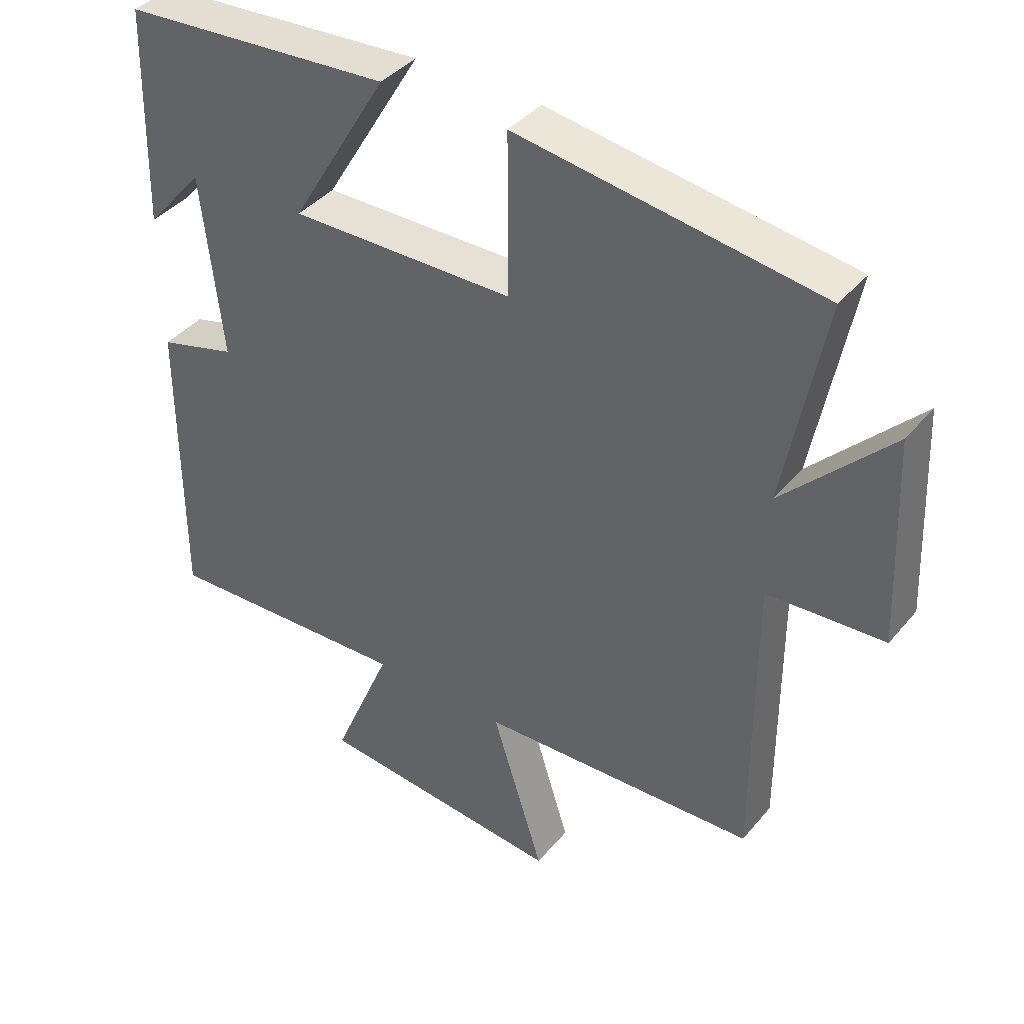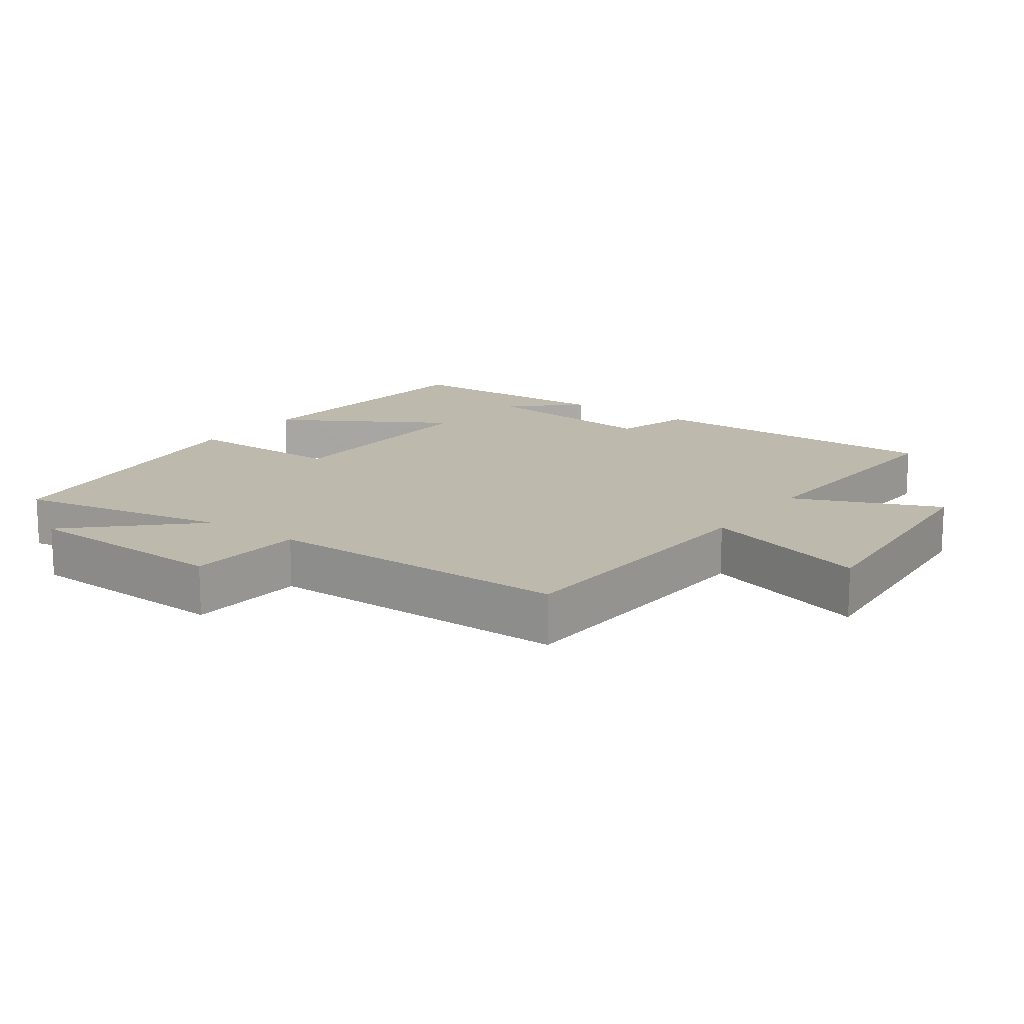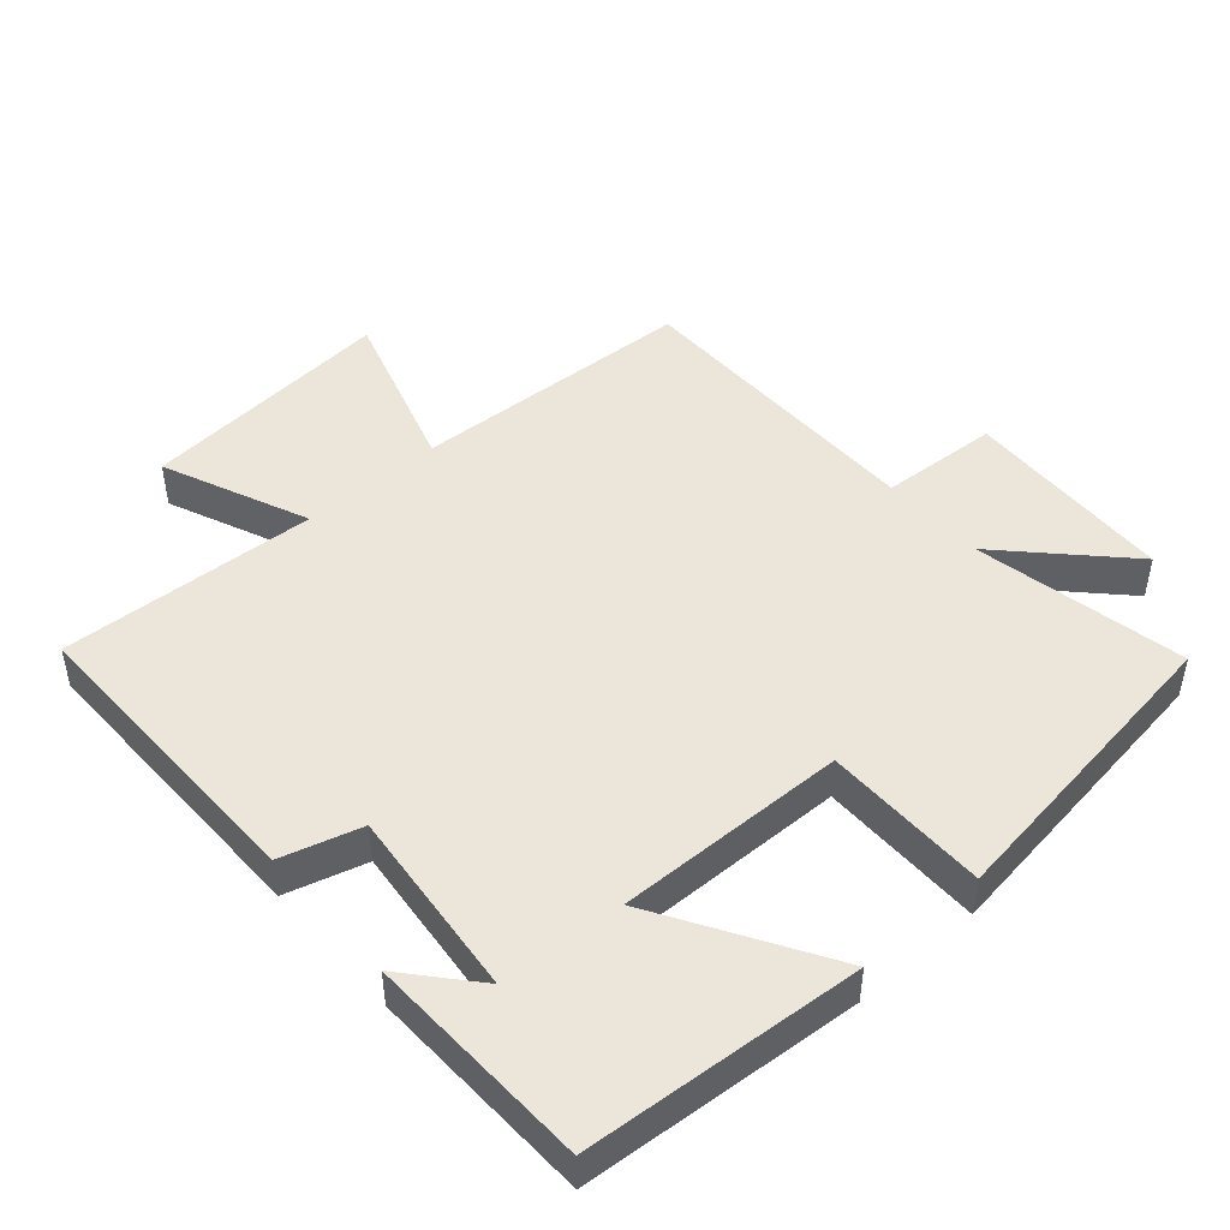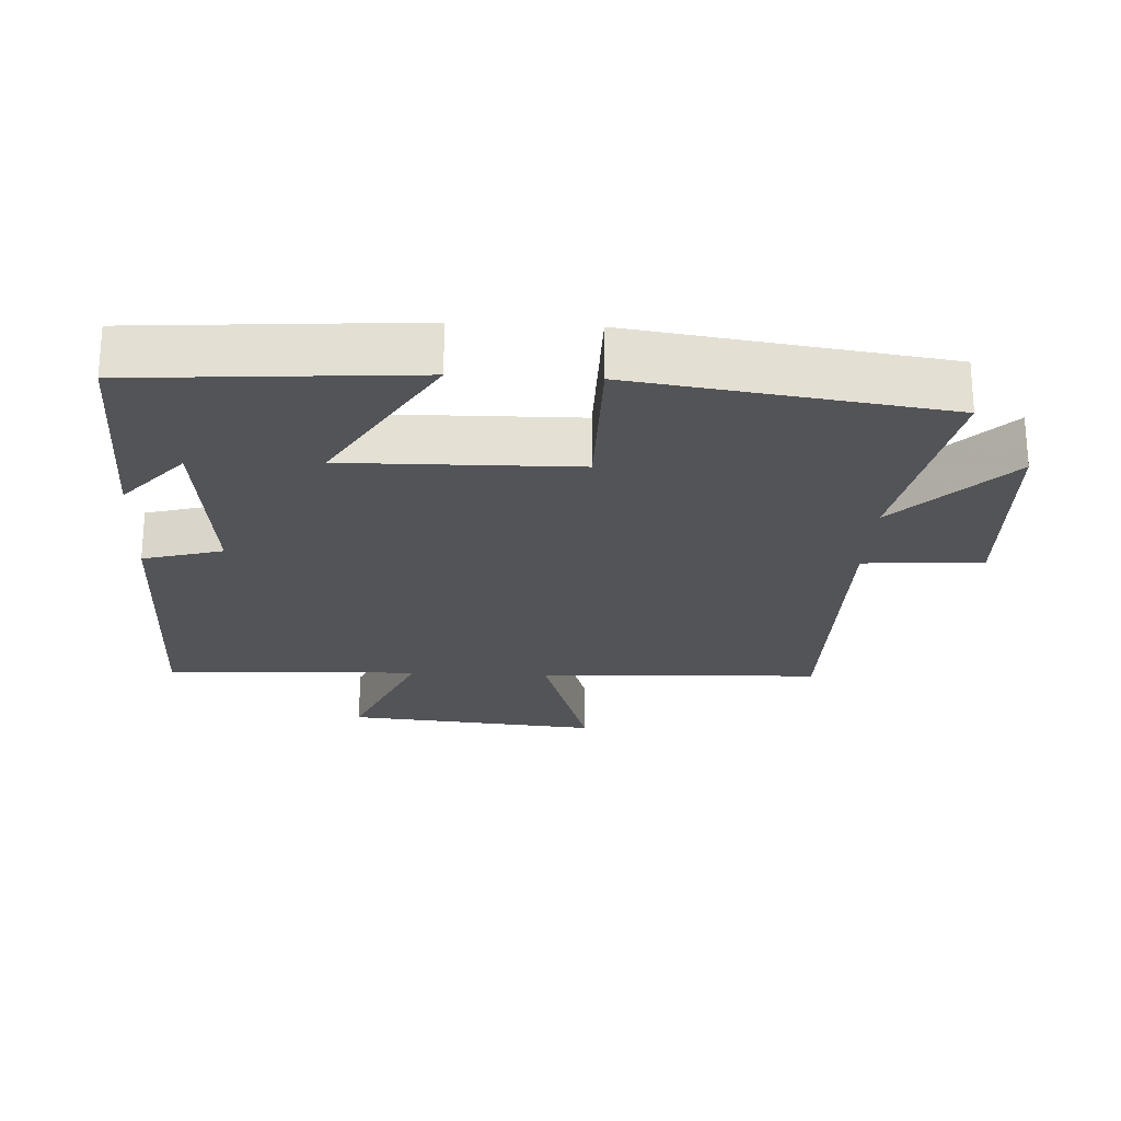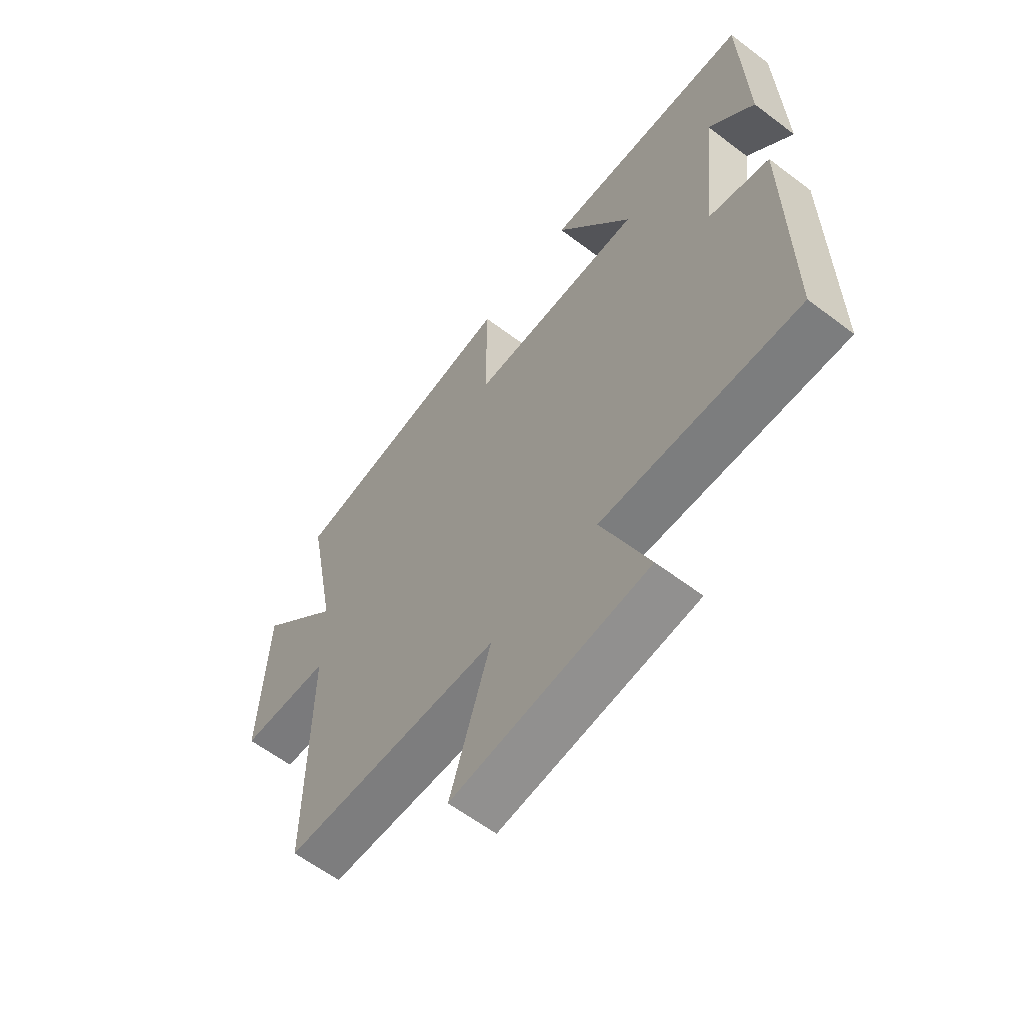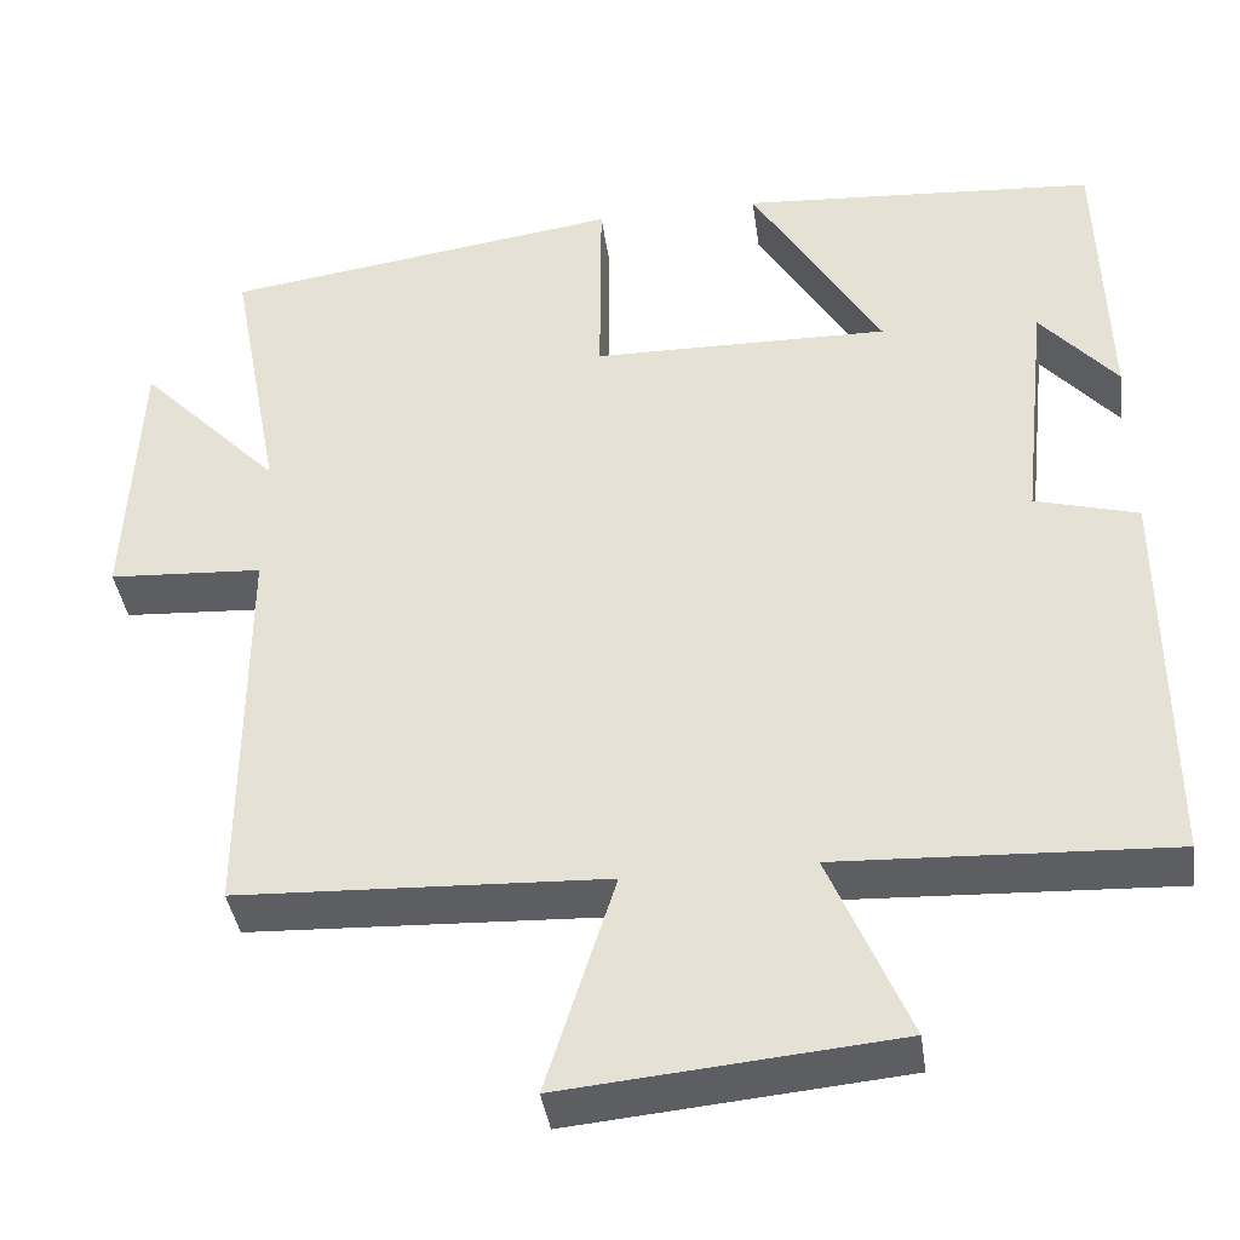
<metadata>
{"format":"obj","ext":"obj","renderer":"f3d","projection":"perspective","resolution":1024,"background":"white","views":[{"elev":40.1,"azim":35.7,"up":"+Z"},{"elev":15.1,"azim":125.8,"up":"+Y"},{"elev":46.8,"azim":-41.3,"up":"+Y"},{"elev":-23.3,"azim":-3.1,"up":"+Y"},{"elev":-61.3,"azim":-127.6,"up":"+Z"},{"elev":-39.7,"azim":-171.9,"up":"+Z"}]}
</metadata>
<code>
v 0.501 0.07 -0.481
v 0.083 0.07 -0.5
v 0.161 0.07 -0.748
v -0.215 0.07 -0.714
v -0.125 0.07 -0.5
v -0.502 0.07 -0.518
v -0.5 0.07 -0.068
v -0.383 0.07 -0.035
v -0.413 0.07 0.243
v -0.5 0.07 0.142
v -0.491 0.07 0.47
v -0.085 0.07 0.5
v -0.232 0.07 0.254
v 0.106 0.07 0.26
v 0.105 0.07 0.5
v 0.559 0.07 0.436
v 0.5 0.07 0.124
v 0.661 0.07 0.291
v 0.675 0.07 -0.019
v 0.5 0.07 -0.03
v 0.501 0 -0.481
v 0.083 0 -0.5
v 0.161 0 -0.748
v -0.215 0 -0.714
v -0.125 0 -0.5
v -0.502 0 -0.518
v -0.5 0 -0.068
v -0.383 0 -0.035
v -0.413 0 0.243
v -0.5 0 0.142
v -0.491 0 0.47
v -0.085 0 0.5
v -0.232 0 0.254
v 0.106 0 0.26
v 0.105 0 0.5
v 0.559 0 0.436
v 0.5 0 0.124
v 0.661 0 0.291
v 0.675 0 -0.019
v 0.5 0 -0.03
f 17 18 19 20
f 14 15 16 17
f 13 14 17 20
f 11 12 13
f 9 10 11
f 9 11 13
f 20 1 2
f 13 20 2
f 9 13 2
f 8 9 2
f 5 6 7 8
f 3 4 5
f 2 3 5 8
f 40 39 38 37
f 37 36 35 34
f 40 37 34 33
f 33 32 31
f 31 30 29
f 33 31 29
f 22 21 40
f 22 40 33
f 22 33 29
f 22 29 28
f 28 27 26 25
f 25 24 23
f 28 25 23 22
f 1 21 22 2
f 2 22 23 3
f 3 23 24 4
f 4 24 25 5
f 5 25 26 6
f 6 26 27 7
f 7 27 28 8
f 8 28 29 9
f 9 29 30 10
f 10 30 31 11
f 11 31 32 12
f 12 32 33 13
f 13 33 34 14
f 14 34 35 15
f 15 35 36 16
f 16 36 37 17
f 17 37 38 18
f 18 38 39 19
f 19 39 40 20
f 20 40 21 1

</code>
